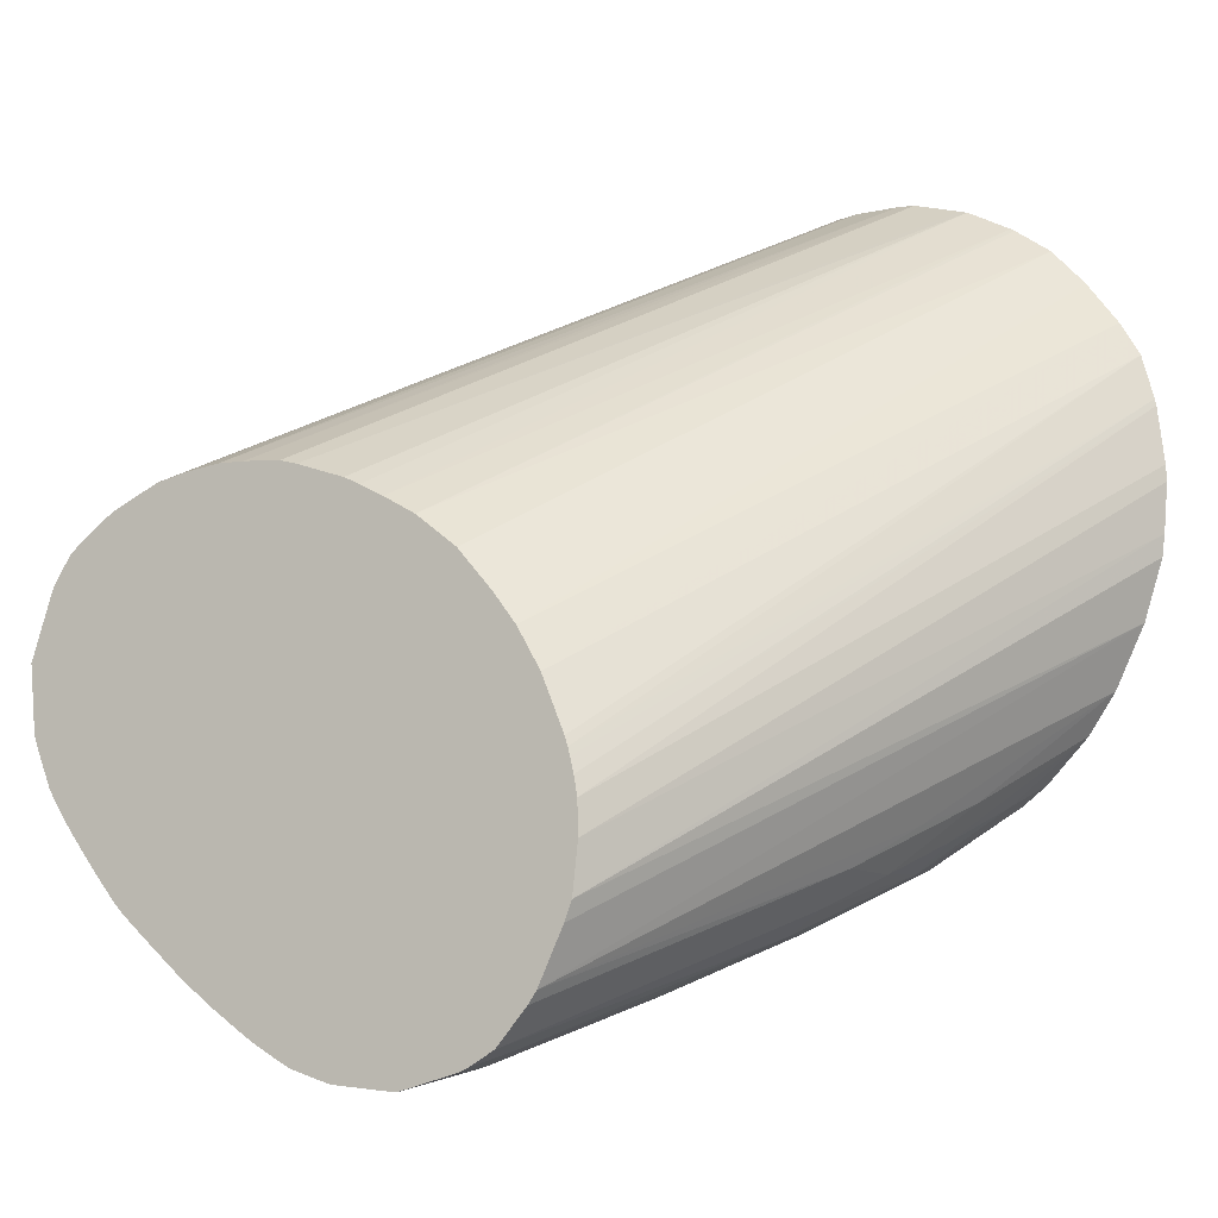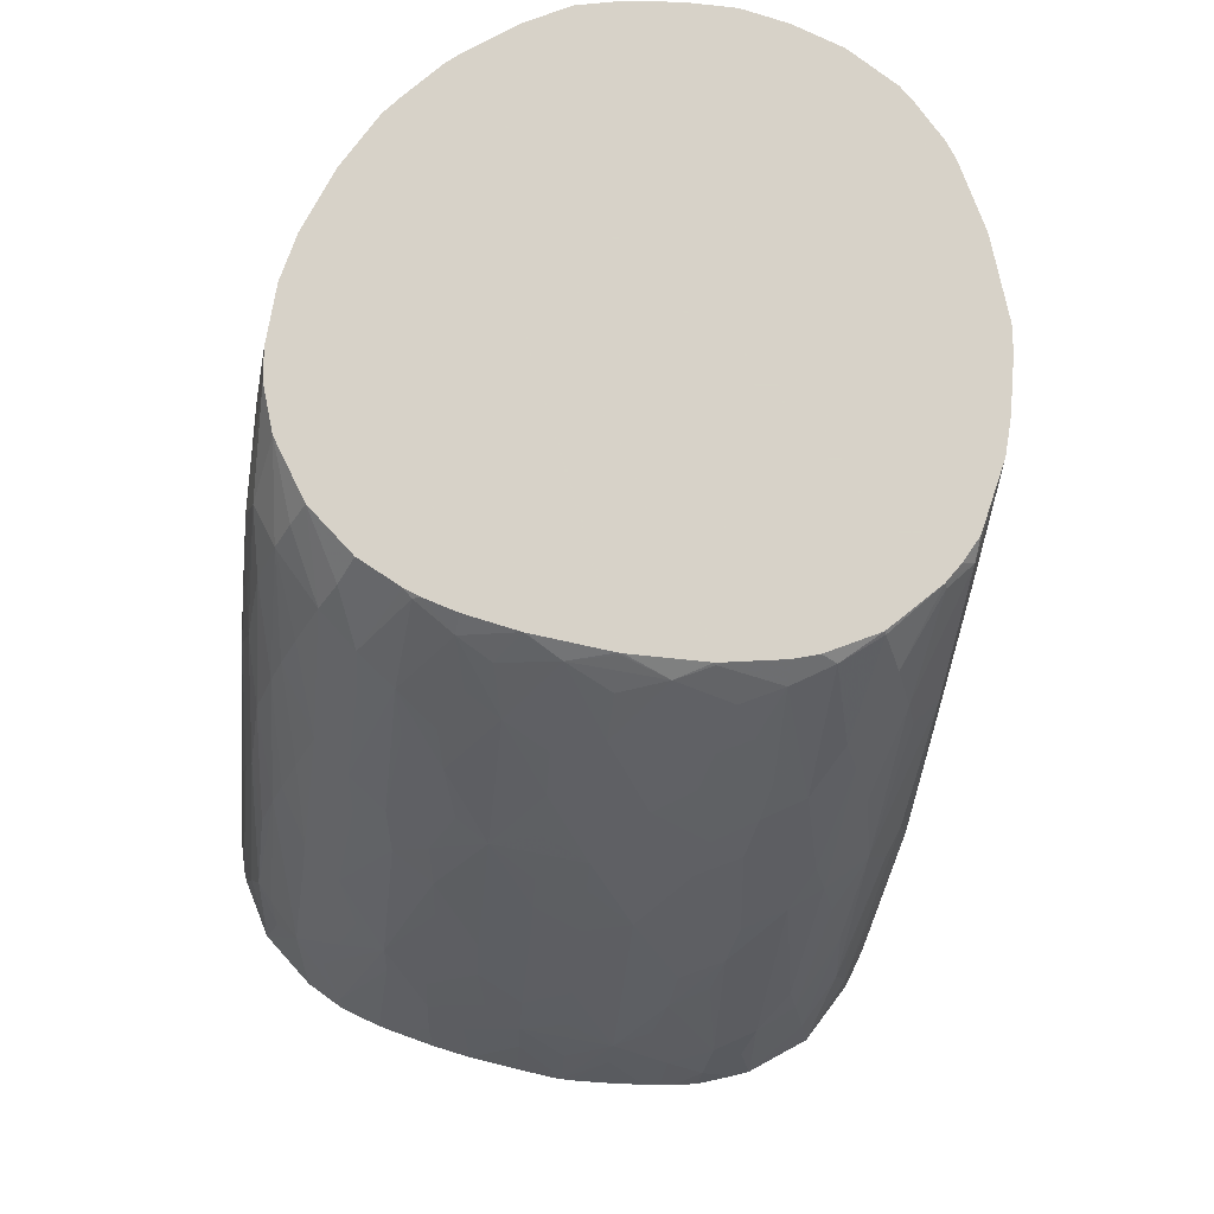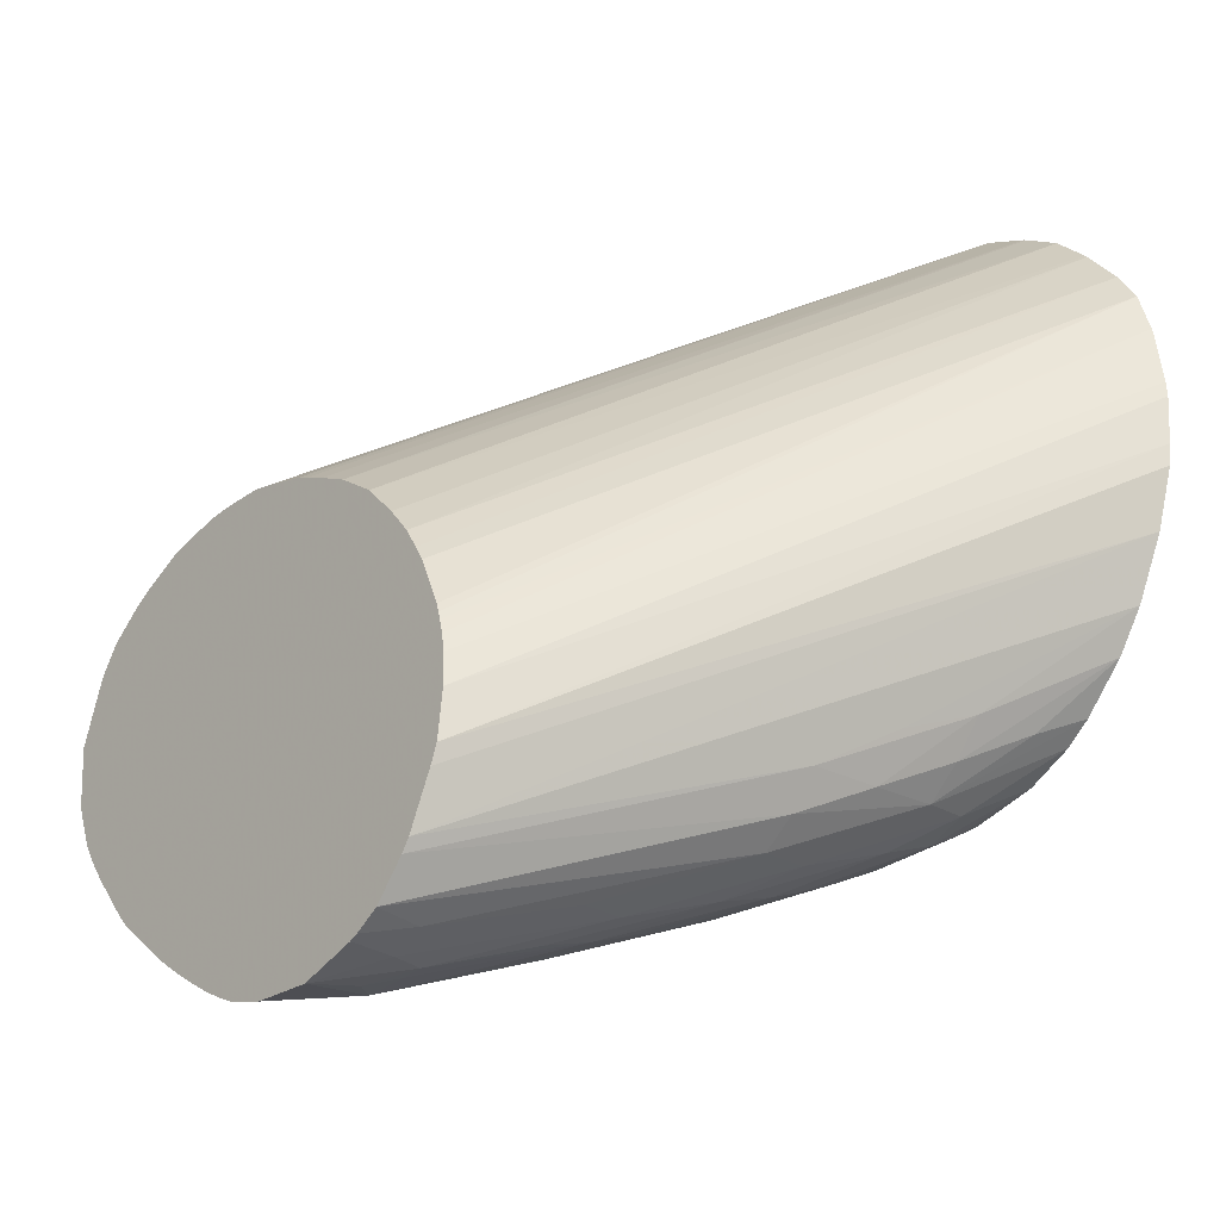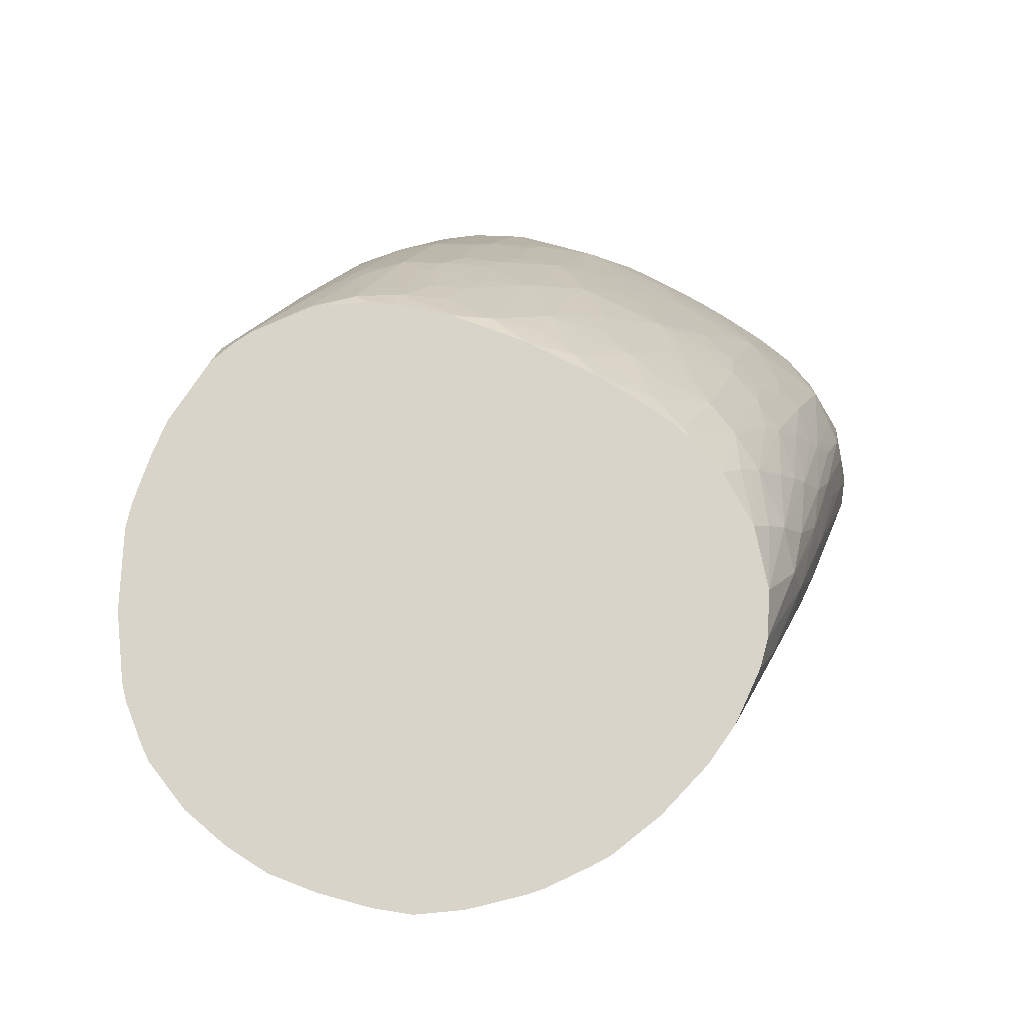
<metadata>
{"format":"obj","ext":"obj","renderer":"f3d","projection":"perspective","resolution":1024,"background":"white","views":[{"elev":-12.8,"azim":-149.8,"up":"+Y"},{"elev":77.3,"azim":55.1,"up":"+Z"},{"elev":-32.9,"azim":-129.8,"up":"+Y"},{"elev":74.8,"azim":-110.2,"up":"+Z"}]}
</metadata>
<code>
v 0.06787 -0.07529 0.1135
v 0.068 -0.07668 0.1135
v 0.06789 -0.07483 0.1135
v 0.07626 -0.08512 0.09762
v 0.07623 -0.08603 0.09762
v 0.06808 -0.07729 0.1135
v 0.07639 -0.08737 0.09762
v 0.06807 -0.0732 0.1135
v 0.07635 -0.08459 0.09762
v 0.06864 -0.07897 0.1135
v 0.07659 -0.08788 0.09762
v 0.06811 -0.07301 0.1135
v 0.07645 -0.08419 0.09762
v 0.07728 -0.08932 0.09762
v 0.0695 -0.08069 0.1135
v 0.06844 -0.07175 0.1135
v 0.07651 -0.08396 0.09762
v 0.07752 -0.08964 0.09762
v 0.07382 -0.08583 0.1065
v 0.07277 -0.08462 0.1083
v 0.07204 -0.08387 0.1102
v 0.07028 -0.08181 0.1135
v 0.06899 -0.07077 0.1135
v 0.07722 -0.08218 0.09762
v 0.07659 -0.08369 0.09762
v 0.07837 -0.09058 0.09762
v 0.07463 -0.08677 0.1065
v 0.0737 -0.08578 0.1083
v 0.07285 -0.0848 0.1102
v 0.07197 -0.08374 0.1121
v 0.07147 -0.083 0.1135
v 0.06989 -0.06952 0.1135
v 0.07789 -0.08102 0.09762
v 0.0775 -0.0817 0.09762
v 0.07906 -0.09095 0.09762
v 0.07867 -0.09049 0.09901
v 0.07556 -0.08739 0.1065
v 0.07378 -0.08555 0.1102
v 0.07217 -0.08351 0.1135
v 0.06996 -0.06943 0.1135
v 0.07952 -0.07901 0.09762
v 0.07855 -0.08014 0.09762
v 0.0793 -0.09104 0.09762
v 0.0796 -0.09086 0.09901
v 0.07758 -0.08916 0.1027
v 0.07785 -0.08895 0.104
v 0.07582 -0.08715 0.1079
v 0.07525 -0.08673 0.1085
v 0.07404 -0.0853 0.1115
v 0.07346 -0.08406 0.1135
v 0.07085 -0.06843 0.1135
v 0.08069 -0.07806 0.09762
v 0.08097 -0.09143 0.09762
v 0.07996 -0.0907 0.09998
v 0.0772 -0.08801 0.1065
v 0.07906 -0.08961 0.1027
v 0.07533 -0.08621 0.1102
v 0.07533 -0.08548 0.1118
v 0.07533 -0.08435 0.1135
v 0.07533 -0.0849 0.1127
v 0.07187 -0.06766 0.1135
v 0.08162 -0.0775 0.09762
v 0.07199 -0.06758 0.1135
v 0.08279 -0.0912 0.09762
v 0.08185 -0.09069 0.09994
v 0.08111 -0.09096 0.0992
v 0.0806 -0.0907 0.09998
v 0.07906 -0.08905 0.1042
v 0.0772 -0.08732 0.1082
v 0.0772 -0.08545 0.1117
v 0.0772 -0.08688 0.1091
v 0.0772 -0.08631 0.1102
v 0.07708 -0.08411 0.1135
v 0.0772 -0.08478 0.1126
v 0.08229 -0.07712 0.09762
v 0.07325 -0.06687 0.1135
v 0.08393 -0.0908 0.09762
v 0.08374 -0.0907 0.09809
v 0.08279 -0.09086 0.09855
v 0.08279 -0.09049 0.09949
v 0.08279 -0.0898 0.1009
v 0.08279 -0.08907 0.1023
v 0.08176 -0.08879 0.1036
v 0.08052 -0.089 0.104
v 0.07906 -0.08864 0.1051
v 0.07906 -0.08802 0.1065
v 0.07855 -0.08527 0.1114
v 0.07906 -0.08727 0.108
v 0.07906 -0.08671 0.1089
v 0.07837 -0.08359 0.1135
v 0.08276 -0.07688 0.09762
v 0.07346 -0.0668 0.1135
v 0.08416 -0.07636 0.09762
v 0.0844 -0.09054 0.09762
v 0.08415 -0.08911 0.1009
v 0.08377 -0.08885 0.1019
v 0.08105 -0.08849 0.1046
v 0.08226 -0.0872 0.1059
v 0.08091 -0.08746 0.1065
v 0.08028 -0.08708 0.1076
v 0.07913 -0.08575 0.1103
v 0.0798 -0.08499 0.111
v 0.07869 -0.08356 0.1134
v 0.07879 -0.08338 0.1135
v 0.07482 -0.06637 0.1135
v 0.08466 -0.0762 0.09762
v 0.08494 -0.09021 0.09762
v 0.08535 -0.08994 0.09762
v 0.08549 -0.08875 0.0998
v 0.08508 -0.08843 0.1009
v 0.0858 -0.08714 0.1021
v 0.08453 -0.08779 0.1026
v 0.08405 -0.0872 0.1041
v 0.08351 -0.0868 0.1053
v 0.08285 -0.0864 0.1065
v 0.08152 -0.08679 0.1072
v 0.08058 -0.08544 0.1098
v 0.08182 -0.08506 0.1092
v 0.08109 -0.08469 0.1103
v 0.08093 -0.08367 0.1116
v 0.07993 -0.08318 0.113
v 0.07964 -0.08284 0.1135
v 0.07533 -0.06632 0.1135
v 0.08577 -0.07606 0.09762
v 0.0863 -0.08926 0.09762
v 0.08592 -0.08908 0.09855
v 0.08716 -0.08859 0.09762
v 0.08653 -0.08828 0.09911
v 0.0875 -0.087 0.1
v 0.08647 -0.08741 0.1007
v 0.08705 -0.08657 0.1012
v 0.08652 -0.08602 0.1027
v 0.08599 -0.08546 0.1042
v 0.0853 -0.08671 0.1033
v 0.08376 -0.08512 0.1074
v 0.08279 -0.08545 0.1079
v 0.08196 -0.0833 0.1112
v 0.08093 -0.08279 0.1126
v 0.08089 -0.08187 0.1135
v 0.07663 -0.06629 0.1135
v 0.08653 -0.07601 0.09762
v 0.0882 -0.08768 0.09762
v 0.08782 -0.08727 0.09901
v 0.08914 -0.08677 0.09773
v 0.08875 -0.08639 0.09901
v 0.08937 -0.08514 0.1
v 0.08822 -0.08585 0.1006
v 0.08769 -0.08532 0.1021
v 0.08724 -0.08486 0.1034
v 0.08551 -0.08501 0.1054
v 0.08509 -0.08462 0.1065
v 0.08566 -0.08329 0.1075
v 0.08442 -0.08393 0.1081
v 0.08385 -0.08333 0.1094
v 0.0832 -0.08275 0.1106
v 0.08387 -0.08151 0.1113
v 0.08257 -0.08209 0.1119
v 0.08195 -0.08144 0.1131
v 0.08093 -0.08183 0.1135
v 0.0772 -0.06635 0.1135
v 0.08754 -0.0761 0.09762
v 0.08902 -0.08694 0.09762
v 0.08929 -0.08665 0.09762
v 0.08962 -0.08545 0.09901
v 0.09059 -0.08411 0.09902
v 0.08971 -0.08407 0.1007
v 0.08945 -0.08339 0.102
v 0.08739 -0.08314 0.1054
v 0.08669 -0.08432 0.1048
v 0.08606 -0.08368 0.1065
v 0.08509 -0.08271 0.1087
v 0.08603 -0.08217 0.1082
v 0.08569 -0.08147 0.1094
v 0.0838 -0.07958 0.1131
v 0.08319 -0.08083 0.1125
v 0.08266 -0.08029 0.1134
v 0.08258 -0.08031 0.1135
v 0.07906 -0.06683 0.1135
v 0.08841 -0.07624 0.09762
v 0.08989 -0.08593 0.09762
v 0.09063 -0.08496 0.09762
v 0.09088 -0.08461 0.09762
v 0.09112 -0.08428 0.09762
v 0.09134 -0.08345 0.0984
v 0.09105 -0.0829 0.09964
v 0.08974 -0.08223 0.1027
v 0.08945 -0.08157 0.1039
v 0.08906 -0.08282 0.1033
v 0.08783 -0.08189 0.1061
v 0.08741 -0.08128 0.1073
v 0.08705 -0.08243 0.1066
v 0.08706 -0.08057 0.1085
v 0.08597 -0.08025 0.1101
v 0.08561 -0.07951 0.1112
v 0.08512 -0.08075 0.1106
v 0.08267 -0.08022 0.1135
v 0.08509 -0.07856 0.1125
v 0.08416 -0.07856 0.1134
v 0.08409 -0.07857 0.1135
v 0.07923 -0.06688 0.1135
v 0.08971 -0.07677 0.09762
v 0.09148 -0.0837 0.09762
v 0.09189 -0.08273 0.09762
v 0.09156 -0.08228 0.09902
v 0.09131 -0.08166 0.1002
v 0.0907 -0.08228 0.1008
v 0.08939 -0.07963 0.1057
v 0.08907 -0.08087 0.1051
v 0.08779 -0.08004 0.1079
v 0.08737 -0.07931 0.1091
v 0.08591 -0.07856 0.1115
v 0.08548 -0.07739 0.1129
v 0.08422 -0.07837 0.1135
v 0.08137 -0.06778 0.1135
v 0.09018 -0.07703 0.09762
v 0.09205 -0.08229 0.09762
v 0.0914 -0.08042 0.1006
v 0.09105 -0.08042 0.1015
v 0.08949 -0.07856 0.1059
v 0.08902 -0.07856 0.1068
v 0.08765 -0.07807 0.1096
v 0.08691 -0.07864 0.1102
v 0.08505 -0.07704 0.1135
v 0.08575 -0.07614 0.1132
v 0.08537 -0.07638 0.1135
v 0.08199 -0.06818 0.1135
v 0.09111 -0.07772 0.09762
v 0.09226 -0.08042 0.09762
v 0.0919 -0.08042 0.09901
v 0.09064 -0.07856 0.1027
v 0.09 -0.07856 0.1046
v 0.08949 -0.07712 0.1059
v 0.08846 -0.07669 0.1083
v 0.08775 -0.07669 0.1099
v 0.08724 -0.07669 0.1108
v 0.08585 -0.07483 0.1134
v 0.08578 -0.07483 0.1135
v 0.08323 -0.06919 0.1135
v 0.08397 -0.06995 0.1121
v 0.08941 -0.07567 0.1027
v 0.08942 -0.07566 0.1041
v 0.09112 -0.07776 0.09901
v 0.09157 -0.07842 0.09762
v 0.09168 -0.07866 0.09762
v 0.09156 -0.07869 0.09901
v 0.09136 -0.07899 0.1005
v 0.08762 -0.07483 0.1097
v 0.08729 -0.07483 0.1106
v 0.08968 -0.07658 0.1047
v 0.08929 -0.07588 0.1054
v 0.08748 -0.07386 0.1093
v 0.08661 -0.07483 0.1121
v 0.08566 -0.07296 0.1135
v 0.08397 -0.0699 0.1135
v 0.0858 -0.07182 0.1102
v 0.08761 -0.07375 0.1065
v 0.08756 -0.07377 0.1083
v 0.09106 -0.07844 0.101
v 0.08562 -0.07198 0.1131
v 0.08576 -0.07296 0.1133
v 0.08572 -0.07187 0.1121
v 0.08549 -0.07233 0.1135
v 0.08521 -0.07156 0.1135
f 1 2 6
f 1 6 10
f 1 10 15
f 1 15 22
f 1 22 31
f 1 31 39
f 1 39 50
f 1 50 59
f 1 59 73
f 1 73 90
f 1 90 104
f 1 104 122
f 1 122 139
f 1 139 159
f 1 159 177
f 1 177 196
f 1 196 199
f 1 199 213
f 1 213 223
f 1 223 225
f 1 225 237
f 1 237 253
f 1 253 262
f 1 262 263
f 1 263 254
f 1 254 238
f 1 238 226
f 1 226 214
f 1 214 200
f 1 200 178
f 1 178 160
f 1 160 140
f 1 140 123
f 1 123 105
f 1 105 92
f 1 92 76
f 1 76 63
f 1 63 61
f 1 61 51
f 1 51 40
f 1 40 32
f 1 32 23
f 1 23 16
f 1 16 12
f 1 12 8
f 1 8 3
f 1 3 4
f 1 4 5
f 1 5 2
f 2 5 7
f 2 7 6
f 3 8 4
f 4 9 13
f 4 13 17
f 4 17 25
f 4 25 24
f 4 24 34
f 4 34 33
f 4 33 42
f 4 42 41
f 4 41 52
f 4 52 62
f 4 62 75
f 4 75 91
f 4 91 93
f 4 93 106
f 4 106 124
f 4 124 141
f 4 141 161
f 4 161 179
f 4 179 201
f 4 201 215
f 4 215 227
f 4 227 243
f 4 243 244
f 4 244 228
f 4 228 216
f 4 216 203
f 4 203 202
f 4 202 183
f 4 183 182
f 4 182 181
f 4 181 180
f 4 180 163
f 4 163 162
f 4 162 142
f 4 142 127
f 4 127 125
f 4 125 108
f 4 108 107
f 4 107 94
f 4 94 77
f 4 77 64
f 4 64 53
f 4 53 43
f 4 43 35
f 4 35 26
f 4 26 18
f 4 18 14
f 4 14 11
f 4 11 7
f 4 7 5
f 4 8 9
f 6 7 10
f 7 11 10
f 8 12 9
f 9 12 13
f 10 11 14
f 10 14 15
f 12 16 17
f 12 17 13
f 14 18 19
f 14 19 20
f 14 20 15
f 15 20 21
f 15 21 22
f 16 23 24
f 16 24 25
f 16 25 17
f 18 26 27
f 18 27 19
f 19 27 28
f 19 28 21
f 19 21 20
f 21 28 29
f 21 29 22
f 22 29 30
f 22 30 31
f 23 32 33
f 23 33 34
f 23 34 24
f 26 35 36
f 26 36 37
f 26 37 27
f 27 38 28
f 27 37 38
f 28 38 29
f 29 38 30
f 30 38 31
f 31 38 39
f 32 40 41
f 32 41 42
f 32 42 33
f 35 43 44
f 35 44 36
f 36 45 37
f 36 44 46
f 36 46 45
f 37 45 46
f 37 46 47
f 37 47 48
f 37 48 38
f 38 48 49
f 38 49 39
f 39 49 50
f 40 51 41
f 41 51 52
f 43 53 44
f 44 53 54
f 44 54 46
f 46 55 47
f 46 54 56
f 46 56 55
f 47 57 49
f 47 49 48
f 47 55 57
f 49 57 58
f 49 58 50
f 50 58 60
f 50 60 59
f 51 61 52
f 52 61 63
f 52 63 62
f 53 64 65
f 53 65 66
f 53 66 54
f 54 66 67
f 54 67 68
f 54 68 56
f 55 56 68
f 55 68 69
f 55 69 57
f 57 69 58
f 58 70 60
f 58 69 71
f 58 71 72
f 58 72 70
f 59 60 70
f 59 70 74
f 59 74 73
f 62 63 76
f 62 76 75
f 64 77 78
f 64 78 79
f 64 79 65
f 65 67 66
f 65 79 78
f 65 78 80
f 65 80 81
f 65 81 82
f 65 82 83
f 65 83 84
f 65 84 85
f 65 85 68
f 65 68 67
f 68 85 69
f 69 85 86
f 69 86 71
f 70 87 74
f 70 72 88
f 70 88 89
f 70 89 87
f 71 88 72
f 71 86 88
f 73 74 87
f 73 87 90
f 75 76 91
f 76 92 93
f 76 93 91
f 77 94 78
f 78 94 95
f 78 95 96
f 78 96 80
f 80 96 81
f 81 96 82
f 82 96 83
f 83 97 84
f 83 96 98
f 83 98 99
f 83 99 97
f 84 86 85
f 84 97 100
f 84 100 88
f 84 88 86
f 87 89 101
f 87 101 102
f 87 102 103
f 87 103 90
f 88 100 89
f 89 100 101
f 90 103 104
f 92 105 93
f 93 105 106
f 94 107 95
f 95 107 108
f 95 108 109
f 95 109 96
f 96 109 110
f 96 110 111
f 96 111 112
f 96 112 113
f 96 113 114
f 96 114 98
f 97 99 100
f 98 114 115
f 98 115 116
f 98 116 99
f 99 116 100
f 100 116 102
f 100 102 101
f 102 116 117
f 102 117 118
f 102 118 119
f 102 119 120
f 102 120 121
f 102 121 103
f 103 121 104
f 104 121 122
f 105 123 124
f 105 124 106
f 108 125 126
f 108 126 109
f 109 126 127
f 109 127 128
f 109 128 129
f 109 129 130
f 109 130 110
f 110 130 111
f 111 129 131
f 111 131 132
f 111 132 133
f 111 133 134
f 111 134 113
f 111 113 112
f 111 130 129
f 113 134 114
f 114 134 135
f 114 135 115
f 115 135 136
f 115 136 116
f 116 136 118
f 116 118 117
f 118 136 135
f 118 135 137
f 118 137 119
f 119 137 120
f 120 137 121
f 121 137 138
f 121 138 139
f 121 139 122
f 123 140 141
f 123 141 124
f 125 127 126
f 127 142 143
f 127 143 129
f 127 129 128
f 129 144 145
f 129 145 146
f 129 146 147
f 129 147 148
f 129 148 131
f 129 143 144
f 131 148 132
f 132 148 149
f 132 149 133
f 133 149 150
f 133 150 134
f 134 150 135
f 135 150 151
f 135 151 152
f 135 152 153
f 135 153 154
f 135 154 137
f 137 154 155
f 137 155 156
f 137 156 157
f 137 157 158
f 137 158 138
f 138 158 139
f 139 158 159
f 140 160 161
f 140 161 141
f 142 162 143
f 143 162 144
f 144 162 163
f 144 163 164
f 144 164 146
f 144 146 145
f 146 148 147
f 146 164 165
f 146 165 166
f 146 166 167
f 146 167 168
f 146 168 148
f 148 168 149
f 149 168 169
f 149 169 150
f 150 169 170
f 150 170 152
f 150 152 151
f 152 171 154
f 152 154 153
f 152 170 168
f 152 168 172
f 152 172 173
f 152 173 171
f 154 171 156
f 154 156 155
f 156 173 174
f 156 174 175
f 156 175 158
f 156 158 157
f 156 171 173
f 158 175 174
f 158 174 176
f 158 176 177
f 158 177 159
f 160 178 179
f 160 179 161
f 163 180 164
f 164 180 181
f 164 181 165
f 165 181 182
f 165 182 183
f 165 183 184
f 165 184 185
f 165 185 166
f 166 185 167
f 167 185 186
f 167 186 187
f 167 187 188
f 167 188 168
f 168 188 189
f 168 189 190
f 168 190 191
f 168 191 173
f 168 173 172
f 168 170 169
f 173 191 190
f 173 190 192
f 173 192 193
f 173 193 194
f 173 194 195
f 173 195 174
f 174 196 177
f 174 177 176
f 174 195 194
f 174 194 197
f 174 197 198
f 174 198 199
f 174 199 196
f 178 200 179
f 179 200 201
f 183 202 184
f 184 203 204
f 184 204 185
f 184 202 203
f 185 204 205
f 185 205 206
f 185 206 187
f 185 187 186
f 187 207 208
f 187 208 190
f 187 190 189
f 187 189 188
f 187 206 207
f 190 208 209
f 190 209 210
f 190 210 192
f 192 210 193
f 193 210 194
f 194 210 211
f 194 211 197
f 197 211 212
f 197 212 198
f 198 212 213
f 198 213 199
f 200 214 201
f 201 214 215
f 203 216 204
f 204 216 205
f 205 217 218
f 205 218 207
f 205 207 206
f 205 216 217
f 207 210 209
f 207 209 208
f 207 218 219
f 207 219 220
f 207 220 221
f 207 221 210
f 210 221 222
f 210 222 211
f 211 222 212
f 212 223 213
f 212 222 221
f 212 221 224
f 212 224 225
f 212 225 223
f 214 226 215
f 215 226 227
f 216 228 229
f 216 229 217
f 217 229 230
f 217 230 231
f 217 231 218
f 218 231 219
f 219 231 232
f 219 232 233
f 219 233 234
f 219 234 220
f 220 234 221
f 221 234 235
f 221 235 224
f 224 235 236
f 224 236 237
f 224 237 225
f 226 238 239
f 226 239 227
f 227 240 241
f 227 241 242
f 227 242 243
f 227 239 240
f 228 244 245
f 228 245 246
f 228 246 229
f 229 246 230
f 230 246 232
f 230 232 231
f 232 247 248
f 232 248 233
f 232 246 249
f 232 249 250
f 232 250 251
f 232 251 247
f 233 248 252
f 233 252 234
f 234 252 235
f 235 252 236
f 236 252 253
f 236 253 237
f 238 254 239
f 239 254 255
f 239 255 256
f 239 256 240
f 240 256 241
f 241 250 245
f 241 245 242
f 241 256 255
f 241 255 257
f 241 257 251
f 241 251 250
f 242 245 243
f 243 245 244
f 245 250 249
f 245 249 258
f 245 258 246
f 246 258 249
f 247 251 248
f 248 251 259
f 248 259 260
f 248 260 252
f 251 257 261
f 251 261 259
f 252 260 253
f 253 260 259
f 253 259 262
f 254 263 259
f 254 259 261
f 254 261 257
f 254 257 255
f 259 263 262

</code>
